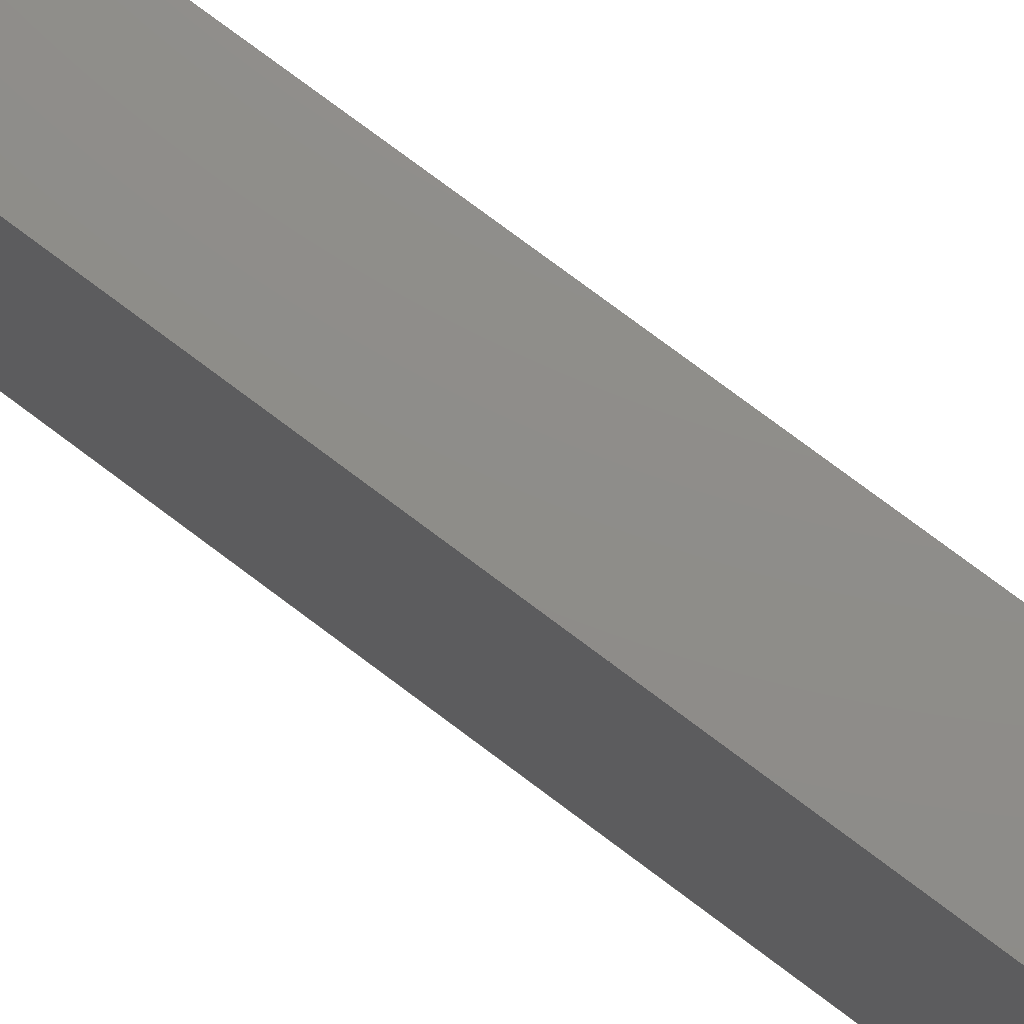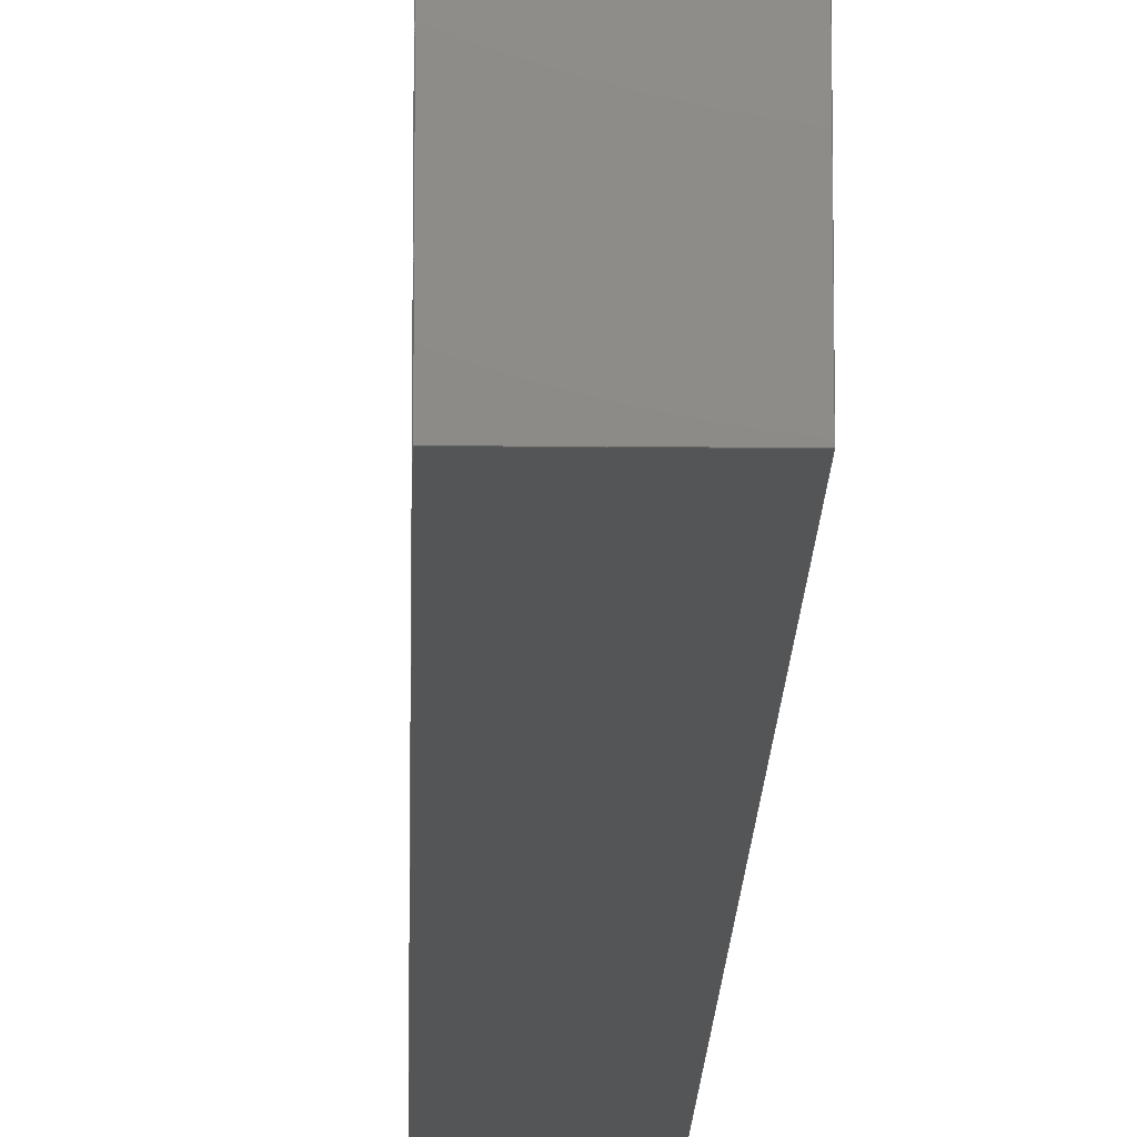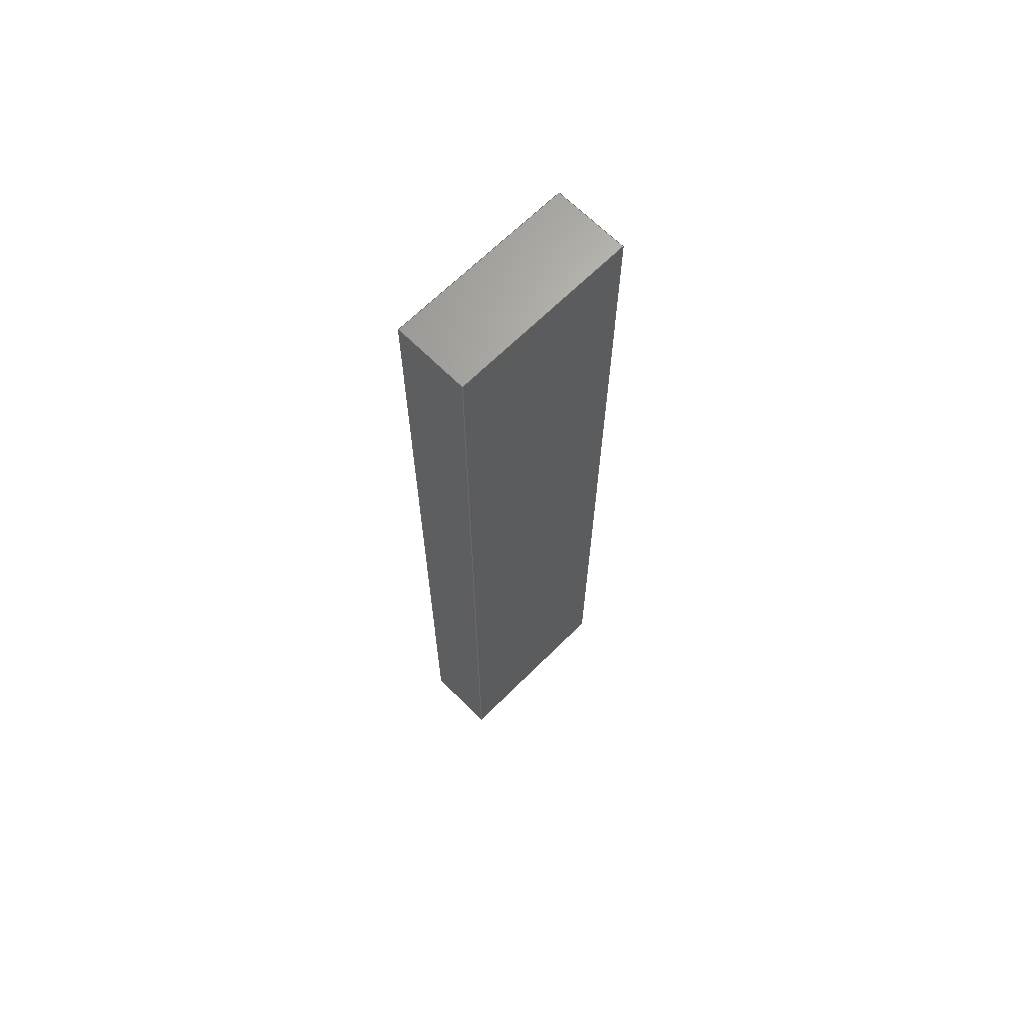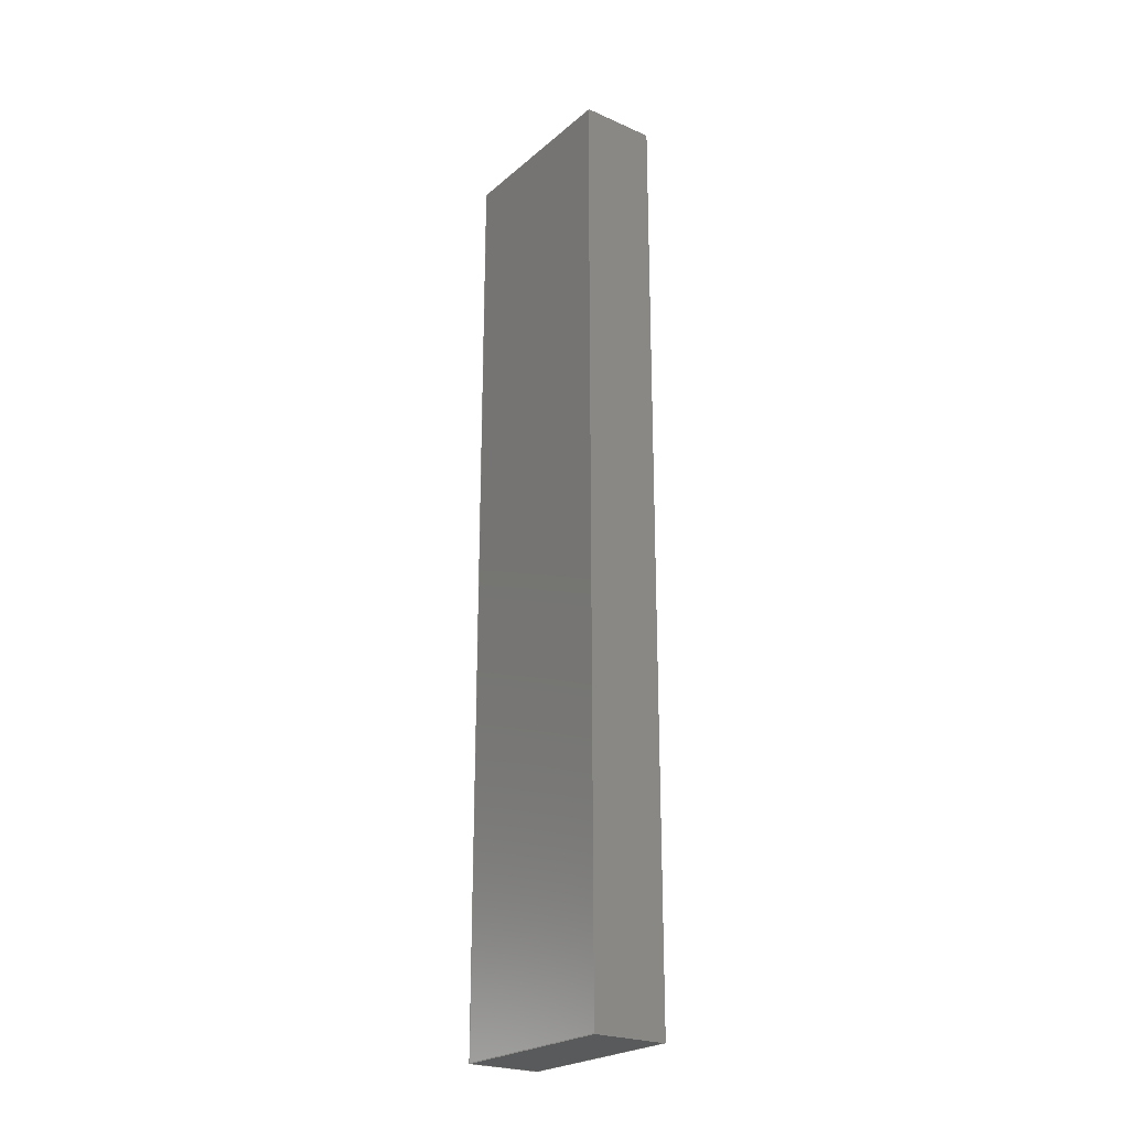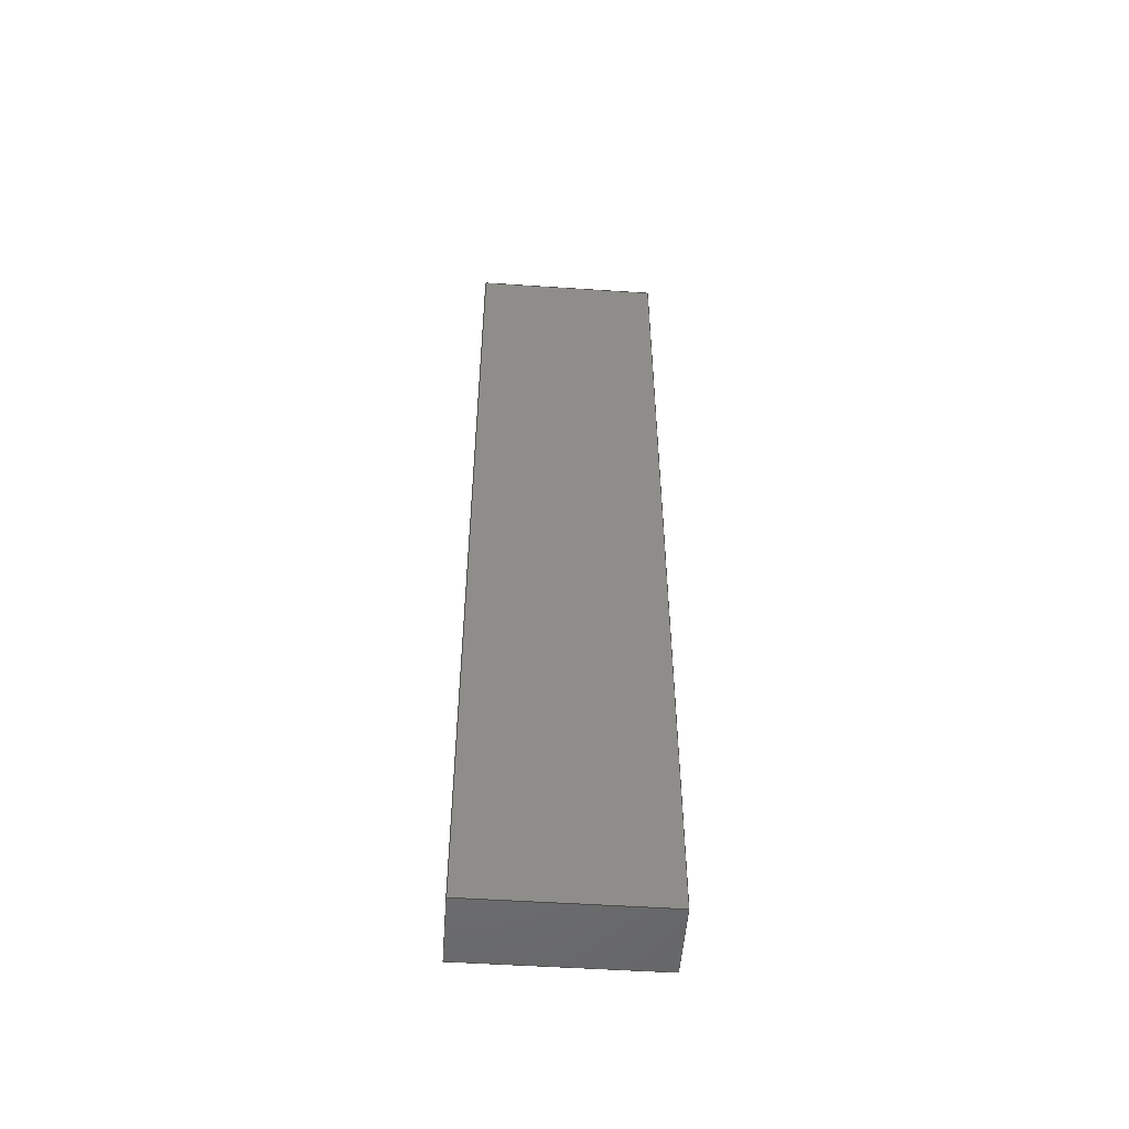
<metadata>
{"format":"step","ext":"stp","renderer":"f3d","projection":"perspective","resolution":1024,"background":"white","views":[{"elev":74.1,"azim":127.2,"up":"+Z"},{"elev":-13.9,"azim":-1.2,"up":"+Z"},{"elev":66.7,"azim":-134.9,"up":"+Y"},{"elev":-23.9,"azim":-36.2,"up":"+Y"},{"elev":-51.7,"azim":-94.1,"up":"+Y"}]}
</metadata>
<code>
ISO-10303-21;
DATA;
#1=(
LENGTH_UNIT()
NAMED_UNIT(*)
SI_UNIT(.MILLI.,.METRE.)
);
#2=LENGTH_MEASURE_WITH_UNIT(LENGTH_MEASURE(25.4),#1);
#3=DIMENSIONAL_EXPONENTS(1,0,0,0,0,0,0);
#4=(
CONVERSION_BASED_UNIT('INCH',#2)
LENGTH_UNIT()
NAMED_UNIT(#3)
);
#5=(
NAMED_UNIT(*)
PLANE_ANGLE_UNIT()
SI_UNIT($,.RADIAN.)
);
#6=PLANE_ANGLE_MEASURE_WITH_UNIT(PLANE_ANGLE_MEASURE(0.01745),#5);
#7=DIMENSIONAL_EXPONENTS(0,0,0,0,0,0,0);
#8=(
CONVERSION_BASED_UNIT('DEGREE',#6)
NAMED_UNIT(#7)
PLANE_ANGLE_UNIT()
);
#9=(
NAMED_UNIT(*)
SI_UNIT($,.STERADIAN.)
SOLID_ANGLE_UNIT()
);
#10=UNCERTAINTY_MEASURE_WITH_UNIT(LENGTH_MEASURE(7.874e-07),#4,
'DISTANCE_ACCURACY_VALUE','Maximum Tolerance applied to model');
#11=(
GEOMETRIC_REPRESENTATION_CONTEXT(3)
GLOBAL_UNCERTAINTY_ASSIGNED_CONTEXT((#10))
GLOBAL_UNIT_ASSIGNED_CONTEXT((#4,#8,#9))
REPRESENTATION_CONTEXT('827-7362-080','TOP_LEVEL_ASSEMBLY_PART')
);
#12=CARTESIAN_POINT('',(0,0,0));
#13=DIRECTION('',(0,0,1));
#14=DIRECTION('',(1,0,0));
#15=AXIS2_PLACEMENT_3D('',#12,#13,#14);
#16=CARTESIAN_POINT('',(0.01,0,0.05));
#17=DIRECTION('',(-1,0,0));
#18=VECTOR('',#17,1);
#19=LINE('',#16,#18);
#20=EDGE_CURVE('',#22,#24,#19,.T.);
#21=CARTESIAN_POINT('',(0.02,0,0.05));
#22=VERTEX_POINT('',#21);
#23=CARTESIAN_POINT('',(0,0,0.05));
#24=VERTEX_POINT('',#23);
#25=ORIENTED_EDGE('',*,*,#20,.F.);
#26=CARTESIAN_POINT('',(0.02,0.125,0.05));
#27=DIRECTION('',(0,-1,0));
#28=VECTOR('',#27,1);
#29=LINE('',#26,#28);
#30=EDGE_CURVE('',#32,#22,#29,.T.);
#31=CARTESIAN_POINT('',(0.02,0.25,0.05));
#32=VERTEX_POINT('',#31);
#33=ORIENTED_EDGE('',*,*,#30,.F.);
#34=CARTESIAN_POINT('',(0.01,0.25,0.05));
#35=DIRECTION('',(1,0,0));
#36=VECTOR('',#35,1);
#37=LINE('',#34,#36);
#38=EDGE_CURVE('',#40,#32,#37,.T.);
#39=CARTESIAN_POINT('',(0,0.25,0.05));
#40=VERTEX_POINT('',#39);
#41=ORIENTED_EDGE('',*,*,#38,.F.);
#42=CARTESIAN_POINT('',(0,0.125,0.05));
#43=DIRECTION('',(0,1,0));
#44=VECTOR('',#43,1);
#45=LINE('',#42,#44);
#46=EDGE_CURVE('',#24,#40,#45,.T.);
#47=ORIENTED_EDGE('',*,*,#46,.F.);
#48=EDGE_LOOP('',(#25,#33,#41,#47));
#49=FACE_BOUND('',#48,.T.);
#50=CARTESIAN_POINT('',(0.01,0.125,0.05));
#51=DIRECTION('',(0,0,1));
#52=DIRECTION('',(1,0,0));
#53=AXIS2_PLACEMENT_3D('',#50,#51,#52);
#54=PLANE('',#53);
#55=ADVANCED_FACE('',(#49),#54,.T.);
#56=CARTESIAN_POINT('',(0.02,0,0));
#57=DIRECTION('',(0,0,1));
#58=VECTOR('',#57,1);
#59=LINE('',#56,#58);
#60=EDGE_CURVE('',#62,#22,#59,.T.);
#61=CARTESIAN_POINT('',(0.02,0,0));
#62=VERTEX_POINT('',#61);
#63=ORIENTED_EDGE('',*,*,#60,.T.);
#64=ORIENTED_EDGE('',*,*,#20,.T.);
#65=CARTESIAN_POINT('',(0,0,0));
#66=DIRECTION('',(0,0,1));
#67=VECTOR('',#66,1);
#68=LINE('',#65,#67);
#69=EDGE_CURVE('',#71,#24,#68,.T.);
#70=CARTESIAN_POINT('',(0,0,0));
#71=VERTEX_POINT('',#70);
#72=ORIENTED_EDGE('',*,*,#69,.F.);
#73=CARTESIAN_POINT('',(0.01,0,0));
#74=DIRECTION('',(1,0,0));
#75=VECTOR('',#74,1);
#76=LINE('',#73,#75);
#77=EDGE_CURVE('',#71,#62,#76,.T.);
#78=ORIENTED_EDGE('',*,*,#77,.T.);
#79=EDGE_LOOP('',(#63,#64,#72,#78));
#80=FACE_BOUND('',#79,.T.);
#81=CARTESIAN_POINT('',(0.01,0,0));
#82=DIRECTION('',(0,-1,0));
#83=DIRECTION('',(0,0,-1));
#84=AXIS2_PLACEMENT_3D('',#81,#82,#83);
#85=PLANE('',#84);
#86=ADVANCED_FACE('',(#80),#85,.T.);
#87=ORIENTED_EDGE('',*,*,#69,.T.);
#88=ORIENTED_EDGE('',*,*,#46,.T.);
#89=CARTESIAN_POINT('',(0,0.25,0));
#90=DIRECTION('',(0,0,1));
#91=VECTOR('',#90,1);
#92=LINE('',#89,#91);
#93=EDGE_CURVE('',#95,#40,#92,.T.);
#94=CARTESIAN_POINT('',(0,0.25,0));
#95=VERTEX_POINT('',#94);
#96=ORIENTED_EDGE('',*,*,#93,.F.);
#97=CARTESIAN_POINT('',(0,0.125,0));
#98=DIRECTION('',(0,-1,0));
#99=VECTOR('',#98,1);
#100=LINE('',#97,#99);
#101=EDGE_CURVE('',#95,#71,#100,.T.);
#102=ORIENTED_EDGE('',*,*,#101,.T.);
#103=EDGE_LOOP('',(#87,#88,#96,#102));
#104=FACE_BOUND('',#103,.T.);
#105=CARTESIAN_POINT('',(0,0.125,0));
#106=DIRECTION('',(-1,0,0));
#107=DIRECTION('',(0,0,1));
#108=AXIS2_PLACEMENT_3D('',#105,#106,#107);
#109=PLANE('',#108);
#110=ADVANCED_FACE('',(#104),#109,.T.);
#111=ORIENTED_EDGE('',*,*,#93,.T.);
#112=ORIENTED_EDGE('',*,*,#38,.T.);
#113=CARTESIAN_POINT('',(0.02,0.25,0));
#114=DIRECTION('',(0,0,1));
#115=VECTOR('',#114,1);
#116=LINE('',#113,#115);
#117=EDGE_CURVE('',#119,#32,#116,.T.);
#118=CARTESIAN_POINT('',(0.02,0.25,0));
#119=VERTEX_POINT('',#118);
#120=ORIENTED_EDGE('',*,*,#117,.F.);
#121=CARTESIAN_POINT('',(0.01,0.25,0));
#122=DIRECTION('',(-1,0,0));
#123=VECTOR('',#122,1);
#124=LINE('',#121,#123);
#125=EDGE_CURVE('',#119,#95,#124,.T.);
#126=ORIENTED_EDGE('',*,*,#125,.T.);
#127=EDGE_LOOP('',(#111,#112,#120,#126));
#128=FACE_BOUND('',#127,.T.);
#129=CARTESIAN_POINT('',(0.01,0.25,0));
#130=DIRECTION('',(0,1,0));
#131=DIRECTION('',(0,0,1));
#132=AXIS2_PLACEMENT_3D('',#129,#130,#131);
#133=PLANE('',#132);
#134=ADVANCED_FACE('',(#128),#133,.T.);
#135=CARTESIAN_POINT('',(0.02,0.125,0));
#136=DIRECTION('',(0,1,0));
#137=VECTOR('',#136,1);
#138=LINE('',#135,#137);
#139=EDGE_CURVE('',#62,#119,#138,.T.);
#140=ORIENTED_EDGE('',*,*,#139,.F.);
#141=ORIENTED_EDGE('',*,*,#77,.F.);
#142=ORIENTED_EDGE('',*,*,#101,.F.);
#143=ORIENTED_EDGE('',*,*,#125,.F.);
#144=EDGE_LOOP('',(#140,#141,#142,#143));
#145=FACE_BOUND('',#144,.T.);
#146=CARTESIAN_POINT('',(0.01,0.125,0));
#147=DIRECTION('',(0,0,-1));
#148=DIRECTION('',(-1,0,0));
#149=AXIS2_PLACEMENT_3D('',#146,#147,#148);
#150=PLANE('',#149);
#151=ADVANCED_FACE('',(#145),#150,.T.);
#152=ORIENTED_EDGE('',*,*,#139,.T.);
#153=ORIENTED_EDGE('',*,*,#117,.T.);
#154=ORIENTED_EDGE('',*,*,#30,.T.);
#155=ORIENTED_EDGE('',*,*,#60,.F.);
#156=EDGE_LOOP('',(#152,#153,#154,#155));
#157=FACE_BOUND('',#156,.T.);
#158=CARTESIAN_POINT('',(0.02,0.125,0));
#159=DIRECTION('',(1,0,0));
#160=DIRECTION('',(0,0,-1));
#161=AXIS2_PLACEMENT_3D('',#158,#159,#160);
#162=PLANE('',#161);
#163=ADVANCED_FACE('',(#157),#162,.T.);
#164=CLOSED_SHELL('',(#55,#86,#110,#134,#151,#163));
#165=MANIFOLD_SOLID_BREP('',#164);
#166=SHAPE_REPRESENTATION('rwhe54ca00mo-none',(#15),#11);
#167=APPLICATION_CONTEXT(' ');
#168=APPLICATION_PROTOCOL_DEFINITION('INTERNATIONAL STANDARD',
'config_control_design',1994,#167);
#169=MECHANICAL_CONTEXT(' ',#167,'mechanical');
#170=PRODUCT_CATEGORY('part',' ');
#171=PRODUCT_CATEGORY(' ','');
#172=PRODUCT_CATEGORY_RELATIONSHIP(' ',' ',#170,#171);
#173=PRODUCT('rwhe54ca00mo',' ',' ',(#169));
#174=PRODUCT_RELATED_PRODUCT_CATEGORY('detail','',(#173));
#175=PRODUCT_CATEGORY_RELATIONSHIP('','',#171,#174);
#176=PRODUCT_DEFINITION_FORMATION_WITH_SPECIFIED_SOURCE(' ',' ',#173,.NOT_KNOWN.);
#177=DESIGN_CONTEXT('',#167,'design');
#178=PRODUCT_DEFINITION(' ','',#176,#177);
#179=PRODUCT_DEFINITION_SHAPE('','',#178);
#180=SHAPE_DEFINITION_REPRESENTATION(#179,#166);
#181=PERSON(' ',' ',' ',(' '),$,$);
#182=ORGANIZATION($,' ',' ');
#183=PERSON_AND_ORGANIZATION(#181,#182);
#184=PERSON_AND_ORGANIZATION_ROLE('creator');
#185=CC_DESIGN_PERSON_AND_ORGANIZATION_ASSIGNMENT(#183,#184,(#178,#176));
#186=ORGANIZATION($,' ',' ');
#187=PERSON_AND_ORGANIZATION(#181,#186);
#188=PERSON_AND_ORGANIZATION_ROLE('design_owner');
#189=CC_DESIGN_PERSON_AND_ORGANIZATION_ASSIGNMENT(#187,#188,(#173));
#190=ORGANIZATION($,' ',' ');
#191=PERSON_AND_ORGANIZATION(#181,#190);
#192=PERSON_AND_ORGANIZATION_ROLE('design_supplier');
#193=CC_DESIGN_PERSON_AND_ORGANIZATION_ASSIGNMENT(#191,#192,(#176));
#194=CALENDAR_DATE(0,1,1);
#195=COORDINATED_UNIVERSAL_TIME_OFFSET(0,0,.BEHIND.);
#196=LOCAL_TIME(0,0,0,#195);
#197=DATE_AND_TIME(#194,#196);
#198=DATE_TIME_ROLE('creation_date');
#199=CC_DESIGN_DATE_AND_TIME_ASSIGNMENT(#197,#198,(#178));
#200=SECURITY_CLASSIFICATION_LEVEL('confidential');
#201=SECURITY_CLASSIFICATION(' ',' ',#200);
#202=CC_DESIGN_SECURITY_CLASSIFICATION(#201,(#176));
#203=ORGANIZATION($,' ',' ');
#204=PERSON_AND_ORGANIZATION(#181,#203);
#205=PERSON_AND_ORGANIZATION_ROLE('classification_officer');
#206=CC_DESIGN_PERSON_AND_ORGANIZATION_ASSIGNMENT(#204,#205,(#201));
#207=CALENDAR_DATE(0,1,1);
#208=COORDINATED_UNIVERSAL_TIME_OFFSET(0,0,.BEHIND.);
#209=LOCAL_TIME(0,0,0,#208);
#210=DATE_AND_TIME(#207,#209);
#211=DATE_TIME_ROLE('classification_date');
#212=CC_DESIGN_DATE_AND_TIME_ASSIGNMENT(#210,#211,(#201));
#213=ORGANIZATION($,' ',' ');
#214=PERSON_AND_ORGANIZATION(#181,#213);
#215=APPROVAL_STATUS('not_yet_approved');
#216=APPROVAL(#215,' ');
#217=CALENDAR_DATE(0,1,1);
#218=COORDINATED_UNIVERSAL_TIME_OFFSET(0,0,.BEHIND.);
#219=LOCAL_TIME(0,0,0,#218);
#220=DATE_AND_TIME(#217,#219);
#221=APPROVAL_DATE_TIME(#220,#216);
#222=APPROVAL_ROLE('APPROVER');
#223=APPROVAL_PERSON_ORGANIZATION(#214,#216,#222);
#224=CC_DESIGN_APPROVAL(#216,(#178));
#225=ORGANIZATION($,' ',' ');
#226=PERSON_AND_ORGANIZATION(#181,#225);
#227=APPROVAL_STATUS('not_yet_approved');
#228=APPROVAL(#227,' ');
#229=CALENDAR_DATE(0,1,1);
#230=COORDINATED_UNIVERSAL_TIME_OFFSET(0,0,.BEHIND.);
#231=LOCAL_TIME(0,0,0,#230);
#232=DATE_AND_TIME(#229,#231);
#233=APPROVAL_DATE_TIME(#232,#228);
#234=APPROVAL_ROLE('APPROVER');
#235=APPROVAL_PERSON_ORGANIZATION(#226,#228,#234);
#236=CC_DESIGN_APPROVAL(#228,(#176));
#237=ORGANIZATION($,' ',' ');
#238=PERSON_AND_ORGANIZATION(#181,#237);
#239=APPROVAL_STATUS('not_yet_approved');
#240=APPROVAL(#239,' ');
#241=CALENDAR_DATE(0,1,1);
#242=COORDINATED_UNIVERSAL_TIME_OFFSET(0,0,.BEHIND.);
#243=LOCAL_TIME(0,0,0,#242);
#244=DATE_AND_TIME(#241,#243);
#245=APPROVAL_DATE_TIME(#244,#240);
#246=APPROVAL_ROLE('APPROVER');
#247=APPROVAL_PERSON_ORGANIZATION(#238,#240,#246);
#248=CC_DESIGN_APPROVAL(#240,(#201));
#249=ADVANCED_BREP_SHAPE_REPRESENTATION('rwhe54ca00mo-none',(#165),#11);
#250=SHAPE_REPRESENTATION_RELATIONSHIP('none',
'relationship between rwhe54ca00mo-none and rwhe54ca00mo-none',#166,#249);
ENDSEC;
END-ISO-10303-21;

</code>
